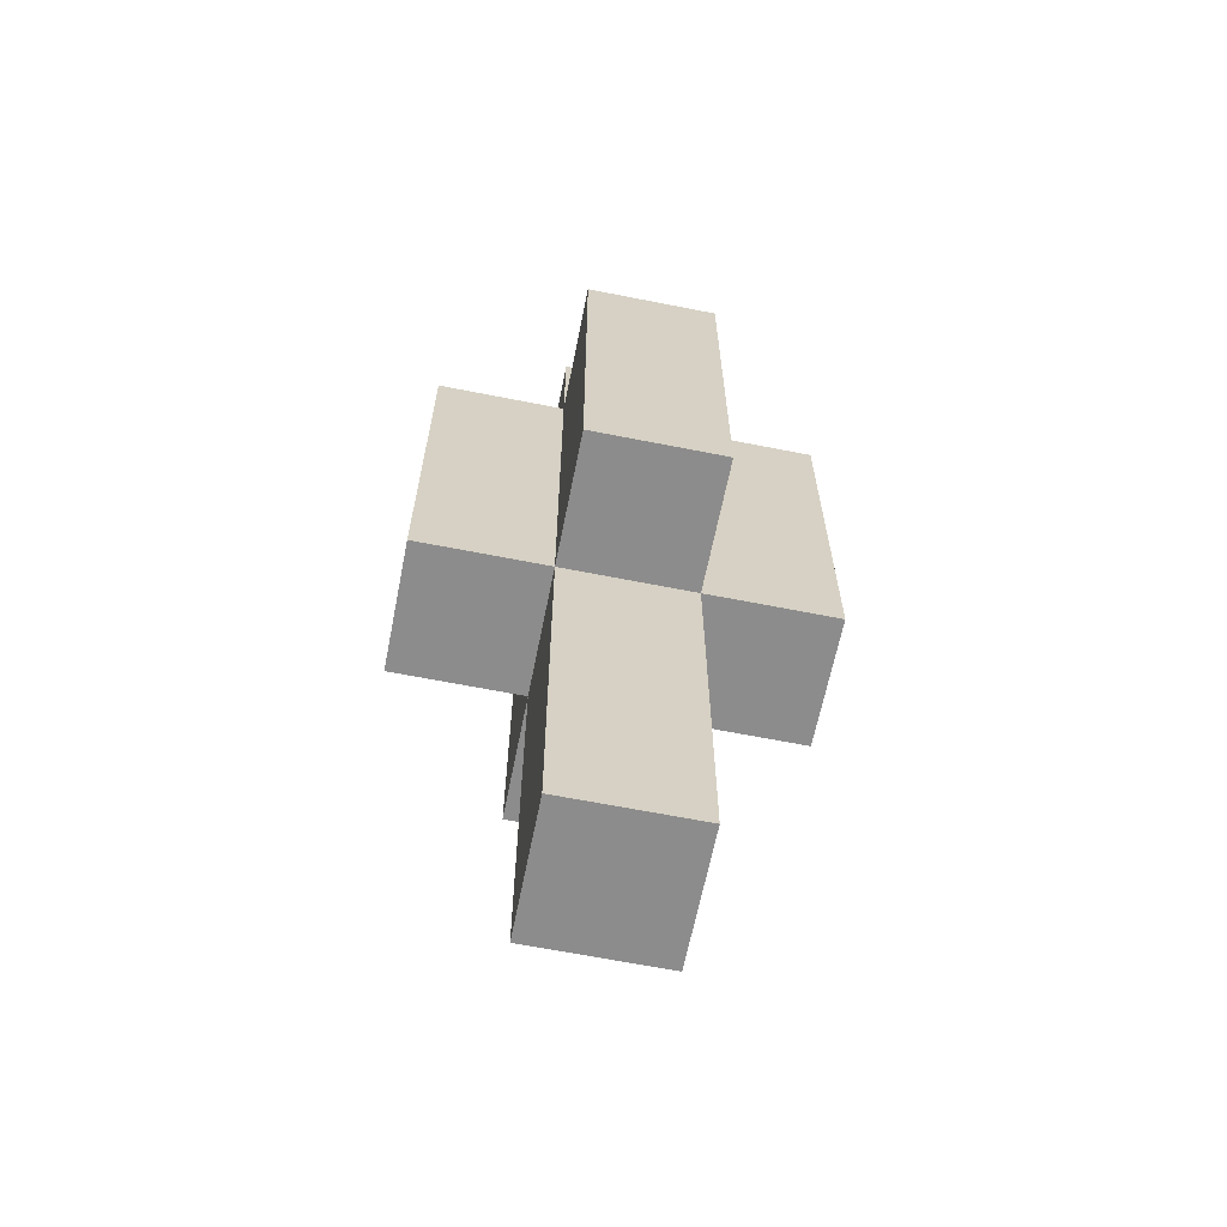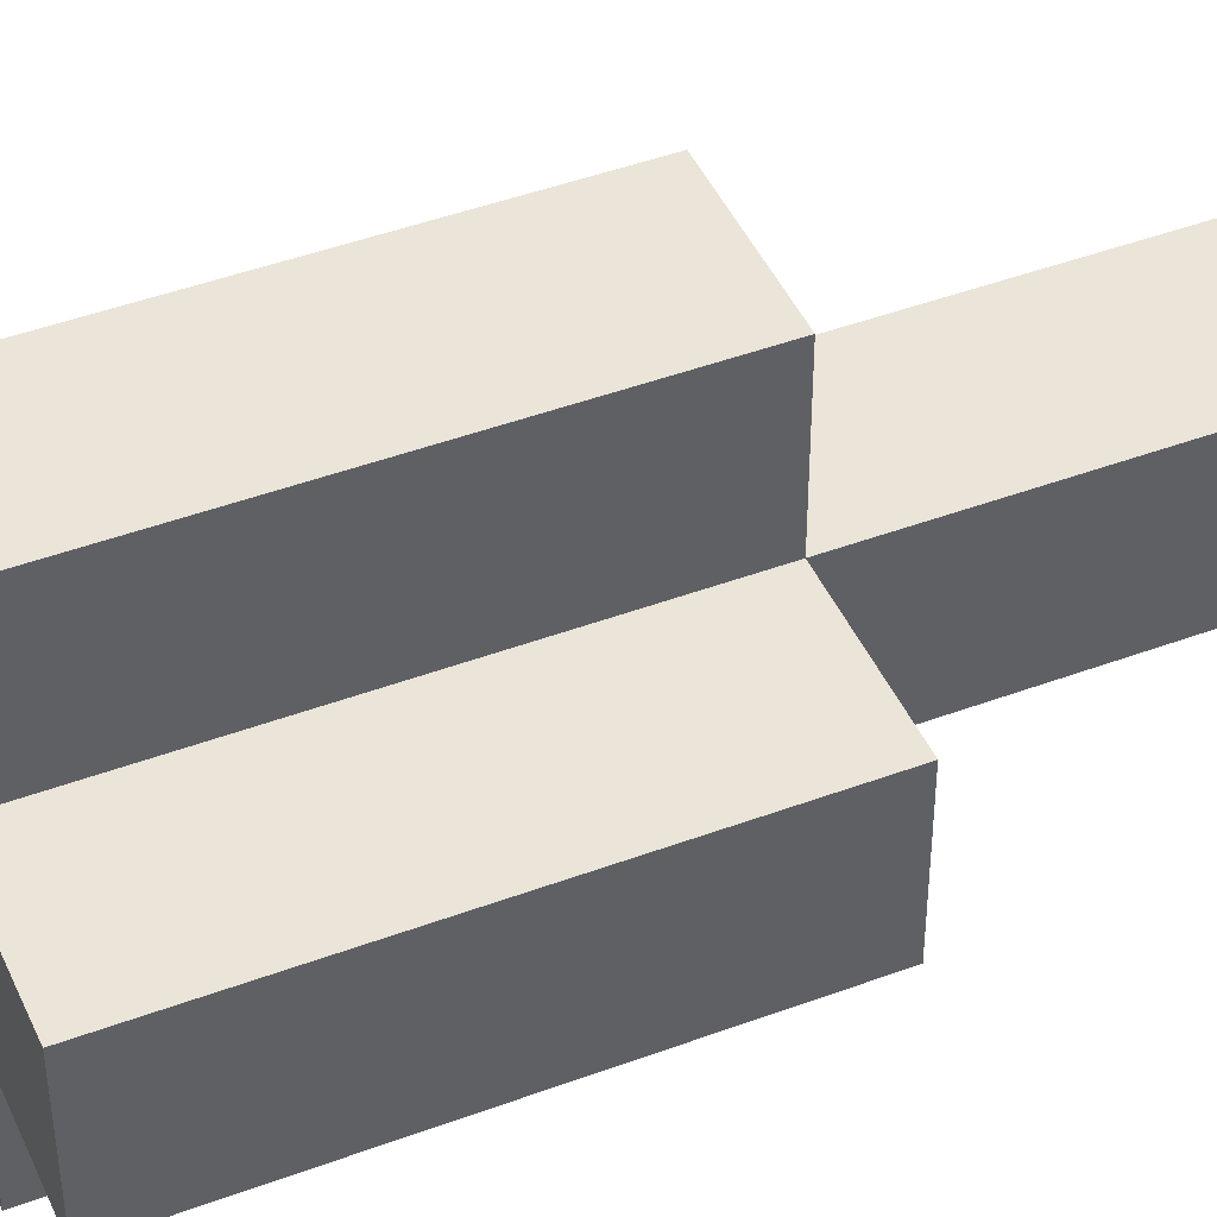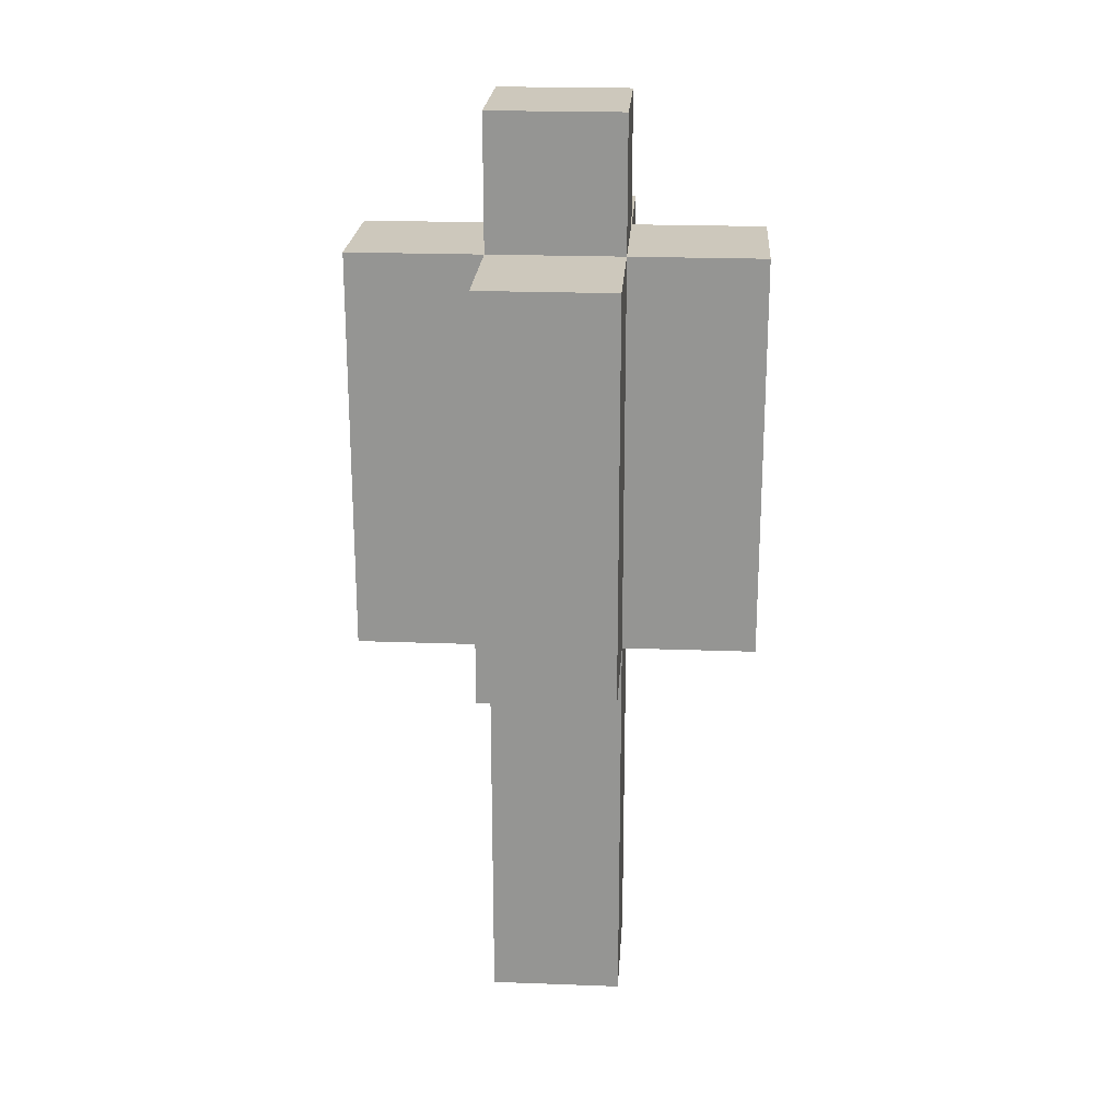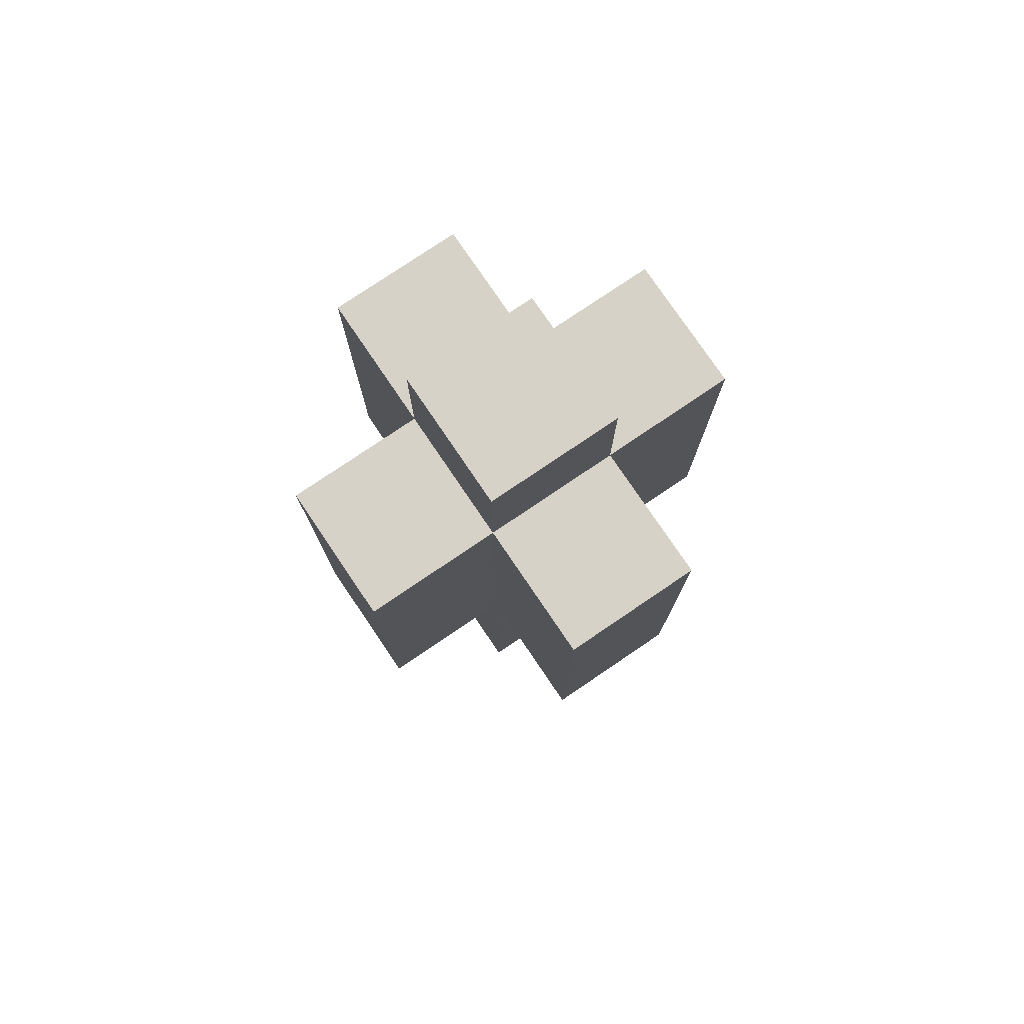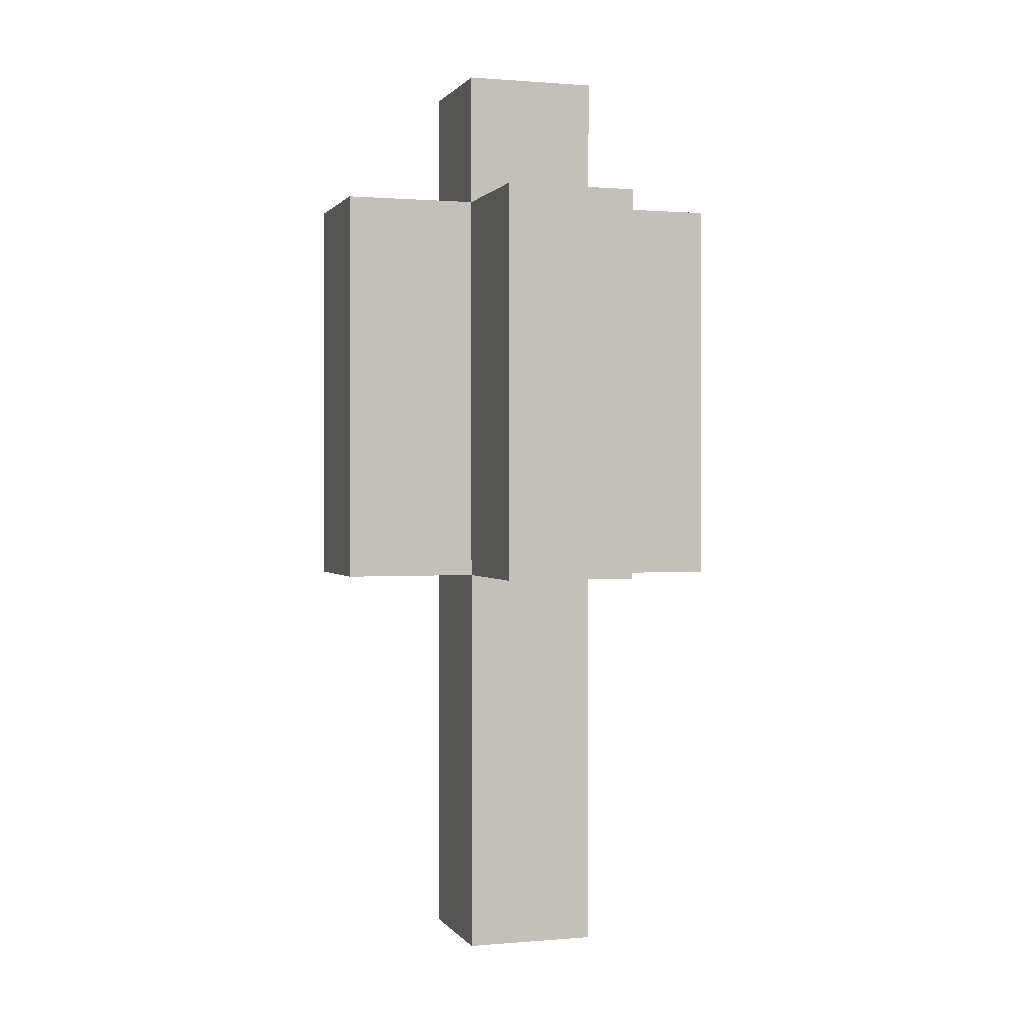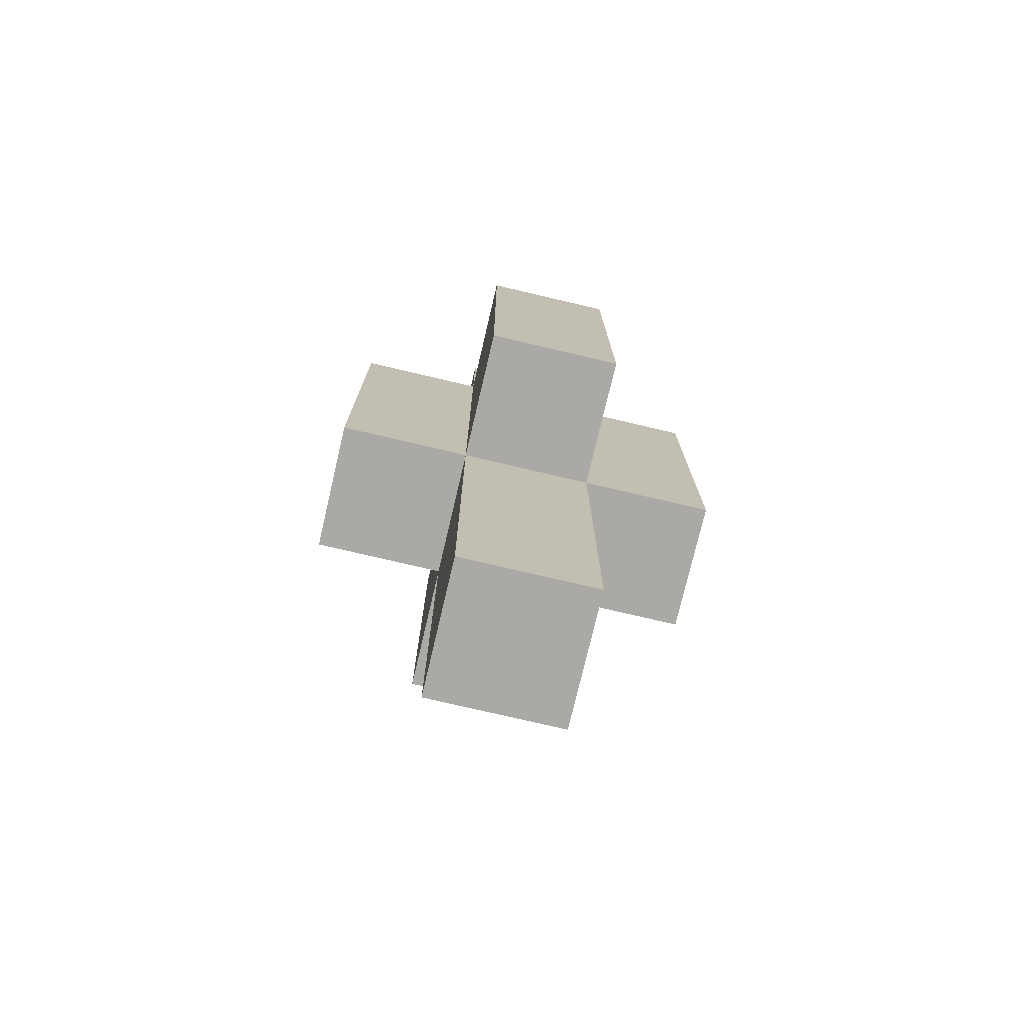
<metadata>
{"format":"obj","ext":"obj","renderer":"f3d","projection":"perspective","resolution":1024,"background":"white","views":[{"elev":-64.3,"azim":168.7,"up":"+Y"},{"elev":45.1,"azim":-113.3,"up":"+Z"},{"elev":22.1,"azim":3.7,"up":"+Y"},{"elev":77.7,"azim":-124.1,"up":"+Y"},{"elev":0.7,"azim":72.5,"up":"+Y"},{"elev":-75.6,"azim":76.8,"up":"+Y"}]}
</metadata>
<code>
o
v -0.3 0.3 0.1
v -0.3 0.3 7.451e-09
v -0.3 0.6 0.1
v -0.3 0.6 7.451e-09
v -0.2 0 0.1
v -0.2 0 7.451e-09
v -0.2 0.3 0.2
v -0.2 0.3 0.1
v -0.2 0.3 7.451e-09
v -0.2 0.3 -0.1
v -0.2 0.6 0.2
v -0.2 0.6 0.1
v -0.2 0.6 7.451e-09
v -0.2 0.6 -0.1
v -0.2 0.7 0.1
v -0.2 0.7 7.451e-09
v -0.1 0 0.1
v -0.1 0 7.451e-09
v -0.1 0.3 0.2
v -0.1 0.3 0.1
v -0.1 0.3 7.451e-09
v -0.1 0.3 -0.1
v -0.1 0.6 0.2
v -0.1 0.6 0.1
v -0.1 0.6 7.451e-09
v -0.1 0.6 -0.1
v -0.1 0.7 0.1
v -0.1 0.7 7.451e-09
v 2.98e-08 0.3 0.1
v 2.98e-08 0.3 7.451e-09
v 2.98e-08 0.6 0.1
v 2.98e-08 0.6 7.451e-09
v -0.2 0.3 0.2
v -0.2 0.6 0.2
v -0.1 0.3 0.2
v -0.1 0.6 0.2
v -0.3 0.3 0.1
v -0.3 0.6 0.1
v -0.2 0 0.1
v -0.2 0.3 0.1
v -0.2 0.6 0.1
v -0.2 0.7 0.1
v -0.1 0 0.1
v -0.1 0.3 0.1
v -0.1 0.6 0.1
v -0.1 0.7 0.1
v 2.98e-08 0.3 0.1
v 2.98e-08 0.6 0.1
v -0.3 0.3 7.451e-09
v -0.3 0.6 7.451e-09
v -0.2 0 7.451e-09
v -0.2 0.3 7.451e-09
v -0.2 0.6 7.451e-09
v -0.2 0.7 7.451e-09
v -0.1 0 7.451e-09
v -0.1 0.3 7.451e-09
v -0.1 0.6 7.451e-09
v -0.1 0.7 7.451e-09
v 2.98e-08 0.3 7.451e-09
v 2.98e-08 0.6 7.451e-09
v -0.2 0.3 -0.1
v -0.2 0.6 -0.1
v -0.1 0.3 -0.1
v -0.1 0.6 -0.1
v -0.2 0 0.1
v -0.1 0 0.1
v -0.2 0 7.451e-09
v -0.1 0 7.451e-09
v -0.2 0.3 0.2
v -0.1 0.3 0.2
v -0.3 0.3 0.1
v -0.2 0.3 0.1
v -0.1 0.3 0.1
v 2.98e-08 0.3 0.1
v -0.3 0.3 7.451e-09
v -0.2 0.3 7.451e-09
v -0.1 0.3 7.451e-09
v 2.98e-08 0.3 7.451e-09
v -0.2 0.3 -0.1
v -0.1 0.3 -0.1
v -0.2 0.6 0.2
v -0.1 0.6 0.2
v -0.3 0.6 0.1
v -0.2 0.6 0.1
v -0.1 0.6 0.1
v 2.98e-08 0.6 0.1
v -0.3 0.6 7.451e-09
v -0.2 0.6 7.451e-09
v -0.1 0.6 7.451e-09
v 2.98e-08 0.6 7.451e-09
v -0.2 0.6 -0.1
v -0.1 0.6 -0.1
v -0.2 0.7 0.1
v -0.1 0.7 0.1
v -0.2 0.7 7.451e-09
v -0.1 0.7 7.451e-09
f 3 2 1
f 4 2 3
f 8 6 5
f 9 6 8
f 11 8 7
f 12 8 11
f 13 10 9
f 14 10 13
f 15 13 12
f 16 13 15
f 17 18 20
f 20 18 21
f 19 20 23
f 23 20 24
f 21 22 25
f 25 22 26
f 24 25 27
f 27 25 28
f 29 30 31
f 31 30 32
f 35 34 33
f 36 34 35
f 40 38 37
f 41 38 40
f 43 40 39
f 44 40 43
f 45 42 41
f 46 42 45
f 47 45 44
f 48 45 47
f 49 50 52
f 52 50 53
f 51 52 55
f 55 52 56
f 53 54 57
f 57 54 58
f 56 57 59
f 59 57 60
f 61 62 63
f 63 62 64
f 67 66 65
f 68 66 67
f 72 70 69
f 73 70 72
f 75 72 71
f 76 72 75
f 77 74 73
f 78 74 77
f 79 77 76
f 80 77 79
f 81 82 84
f 84 82 85
f 83 84 87
f 87 84 88
f 85 86 89
f 89 86 90
f 88 89 91
f 91 89 92
f 93 94 95
f 95 94 96

</code>
